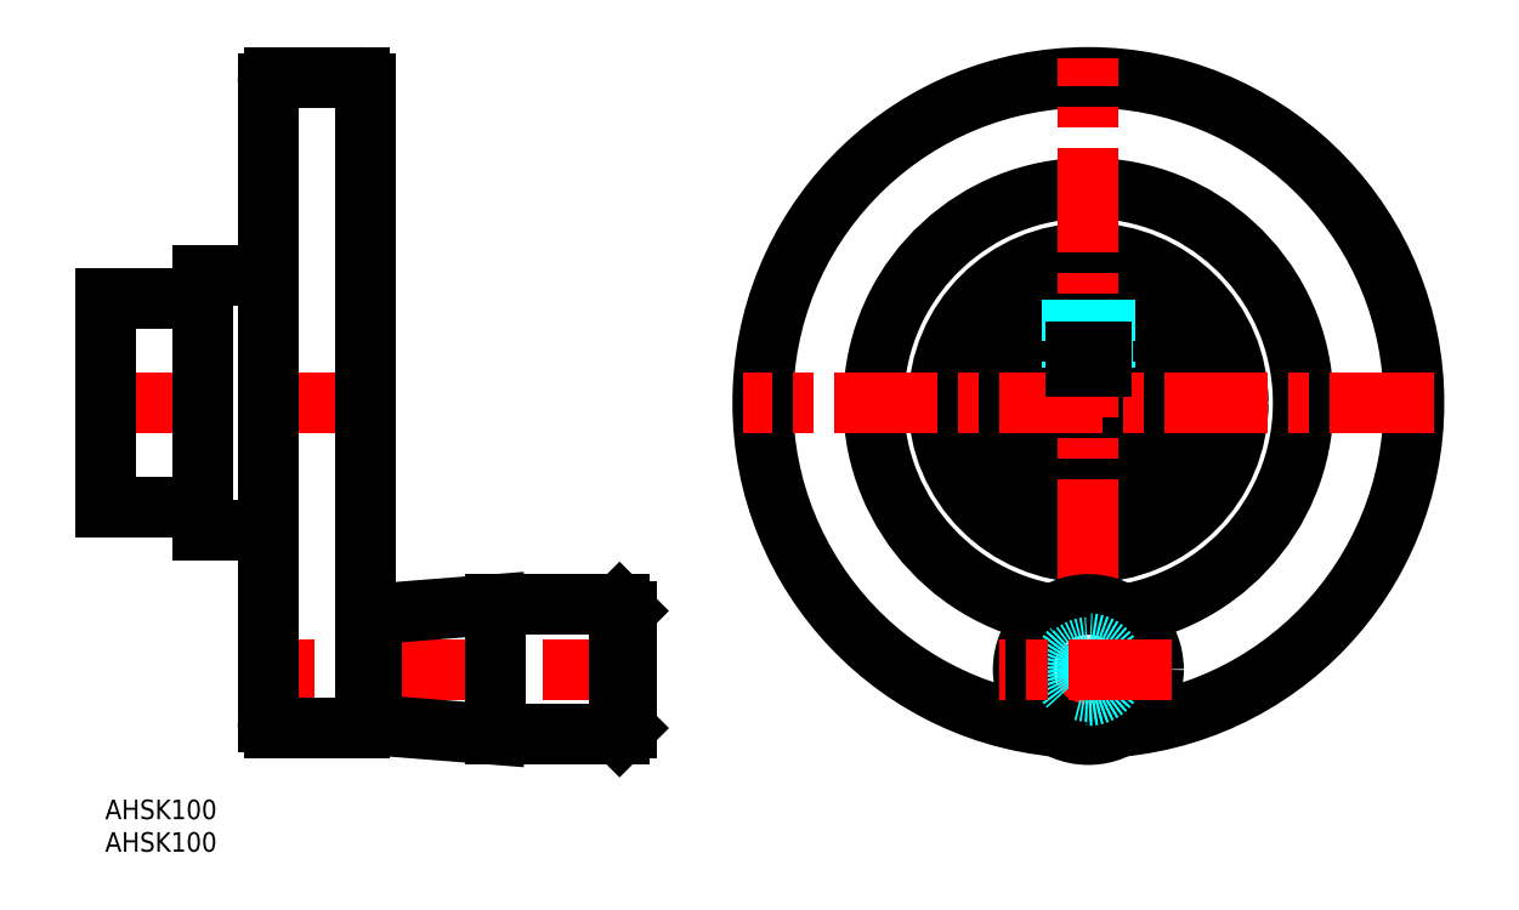
<metadata>
{"format":"dxf","ext":"dxf","renderer":"ezdxf+matplotlib","layout":"modelspace","background":"white","min_lineweight":24,"dpi":150}
</metadata>
<code>
0
SECTION
2
ENTITIES
0
INSERT
8
MSM_CONTINUOUS
2
*U7
10
0
20
0
30
0
0
INSERT
8
MSM_CONTINUOUS
2
*U8
10
0
20
0
30
0
0
CIRCLE
8
MSM_DASHED
10
151
20
61
30
0
40
16
0
CIRCLE
8
MSM_CONTINUOUS
10
151
20
61
30
0
40
23
0
CIRCLE
8
MSM_CONTINUOUS
10
151
20
61
30
0
40
15
0
ARC
8
MSM_CONTINUOUS
10
151
20
61
30
0
40
33
50
279.4
51
260.6
0
ARC
8
MSM_CONTINUOUS
10
151
20
61
30
0
40
50
50
275.5
51
264.5
0
LINE
8
MSM_CENTER
10
83
20
20
30
0
11
22
21
20
31
0
0
LINE
8
MSM_CENTER
10
-3
20
61
30
0
11
43
21
61
31
0
0
LINE
8
MSM_CONTINUOUS
10
15
20
80.5
30
0
11
15
21
41.5
31
0
0
LINE
8
MSM_CONTINUOUS
10
3.6e-15
20
45
30
0
11
3.6e-15
21
77
31
0
0
LINE
8
MSM_CONTINUOUS
10
3.6e-15
20
45
30
0
11
15
21
45
31
0
0
LINE
8
MSM_CONTINUOUS
10
15
20
41.5
30
0
11
25
21
41.5
31
0
0
LINE
8
MSM_CONTINUOUS
10
3.6e-15
20
77
30
0
11
15
21
77
31
0
0
LINE
8
MSM_CONTINUOUS
10
15
20
80.5
30
0
11
25
21
80.5
31
0
0
ARC
8
MSM_CONTINUOUS
10
151
20
61
30
0
40
6
50
109.5
51
70.53
0
CIRCLE
8
MSM_CONTINUOUS
10
151
20
61
30
0
40
10
0
LINE
8
MSM_CENTER
10
151
20
8
30
0
11
151
21
114
31
0
0
LINE
8
MSM_CENTER
10
204
20
61
30
0
11
98
21
61
31
0
0
LINE
8
MSM_CONTINUOUS
10
80
20
29
30
0
11
80
21
11
31
0
0
LINE
8
MSM_CONTINUOUS
10
79
20
30
30
0
11
79
21
10
31
0
0
LINE
8
MSM_CONTINUOUS
10
60
20
10
30
0
11
41.92
21
11.43
31
0
0
LINE
8
MSM_CONTINUOUS
10
80
20
11
30
0
11
79
21
10
31
0
0
LINE
8
MSM_CONTINUOUS
10
41.92
20
28.57
30
0
11
60
21
30
31
0
0
LINE
8
MSM_CONTINUOUS
10
79
20
30
30
0
11
80
21
29
31
0
0
CIRCLE
8
MSM_CONTINUOUS
10
151
20
20
30
0
40
10
0
CIRCLE
8
MSM_DASHED
10
151
20
20
30
0
40
4
0
CIRCLE
8
MSM_DASHED
10
151
20
20
30
0
40
3.4
0
LINE
8
MSM_DASHED
10
148.5
20
76.8
30
0
11
148.5
21
66.45
31
0
0
LINE
8
MSM_DASHED
10
153.5
20
76.8
30
0
11
153.5
21
66.45
31
0
0
LINE
8
MSM_DASHED
10
153.1
20
66.62
30
0
11
153.1
21
76.86
31
0
0
LINE
8
MSM_DASHED
10
148.9
20
76.86
30
0
11
148.9
21
66.62
31
0
0
LINE
8
MSM_CONTINUOUS
10
149
20
68.8
30
0
11
153
21
68.8
31
0
0
LINE
8
MSM_CONTINUOUS
10
149
20
66.66
30
0
11
149
21
68.8
31
0
0
LINE
8
MSM_CONTINUOUS
10
153
20
68.8
30
0
11
153
21
66.66
31
0
0
LINE
8
MSM_CENTER
10
163.7
20
20
30
0
11
137.2
21
20
31
0
0
LINE
8
MSM_CONTINUOUS
10
26
20
11
30
0
11
39
21
11
31
0
0
ARC
8
MSM_CONTINUOUS
10
39
20
12
30
0
40
1
50
270
51
4.28e-05
0
LINE
8
MSM_CONTINUOUS
10
40
20
12
30
0
11
40
21
110
31
0
0
ARC
8
MSM_CONTINUOUS
10
39
20
110
30
0
40
1
50
360
51
90
0
LINE
8
MSM_CONTINUOUS
10
39
20
111
30
0
11
26
21
111
31
0
0
ARC
8
MSM_CONTINUOUS
10
26
20
110
30
0
40
1
50
90
51
180
0
LINE
8
MSM_CONTINUOUS
10
25
20
110
30
0
11
25
21
12
31
0
0
ARC
8
MSM_CONTINUOUS
10
26
20
12
30
0
40
1
50
180
51
270
0
LINE
8
MSM_CONTINUOUS
10
60
20
30
30
0
11
60
21
10
31
0
0
LINE
8
MSM_CONTINUOUS
10
60
20
30
30
0
11
79
21
30
31
0
0
LINE
8
MSM_CONTINUOUS
10
79
20
10
30
0
11
60
21
10
31
0
0
LINE
8
MSM_CONTINUOUS
10
41
20
27.58
30
0
11
41
21
12.42
31
0
0
LINE
8
MSM_CONTINUOUS
10
41
20
15
30
0
11
40
21
15
31
0
0
LINE
8
MSM_CONTINUOUS
10
40
20
25
30
0
11
41
21
25
31
0
0
ARC
8
MSM_CONTINUOUS
10
42
20
27.58
30
0
40
1
50
94.51
51
180
0
ARC
8
MSM_CONTINUOUS
10
42
20
12.42
30
0
40
1
50
180
51
265.5
0
ENDSEC
0
EOF

</code>
